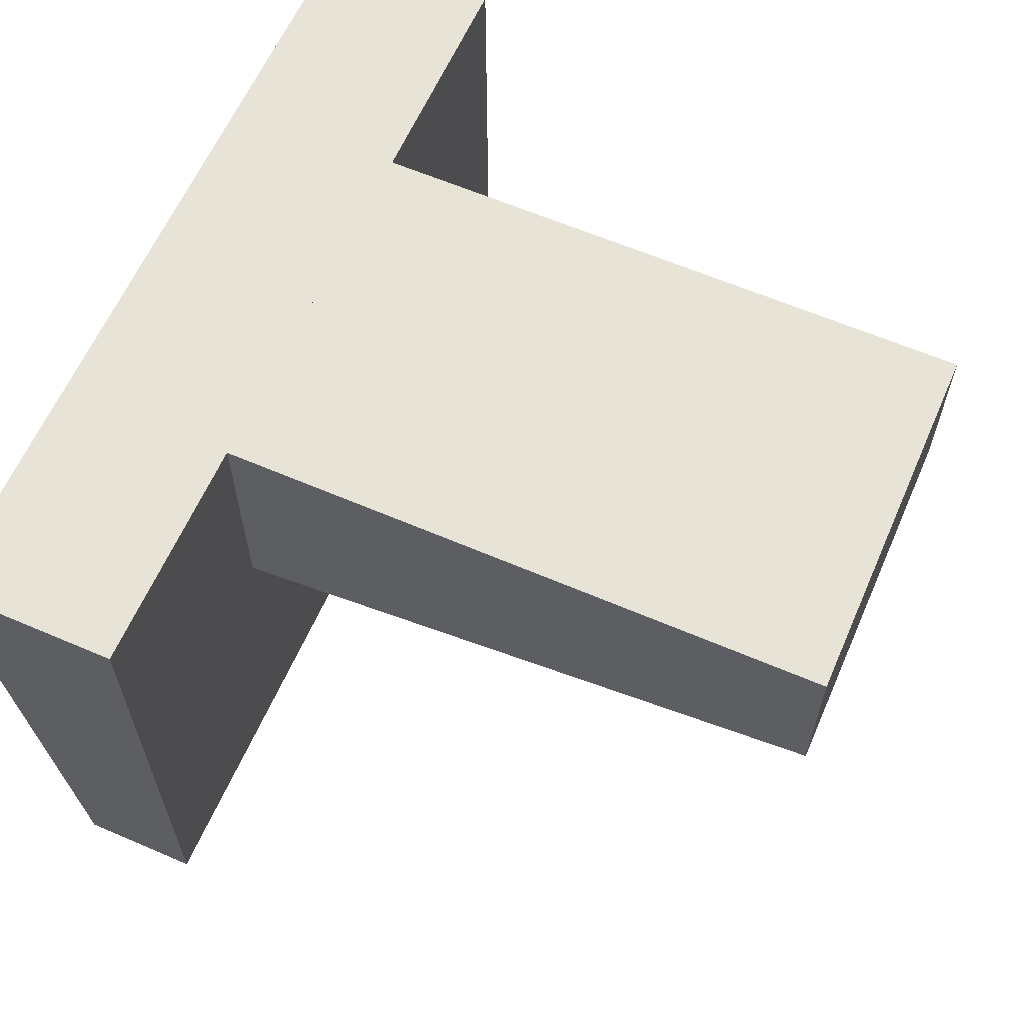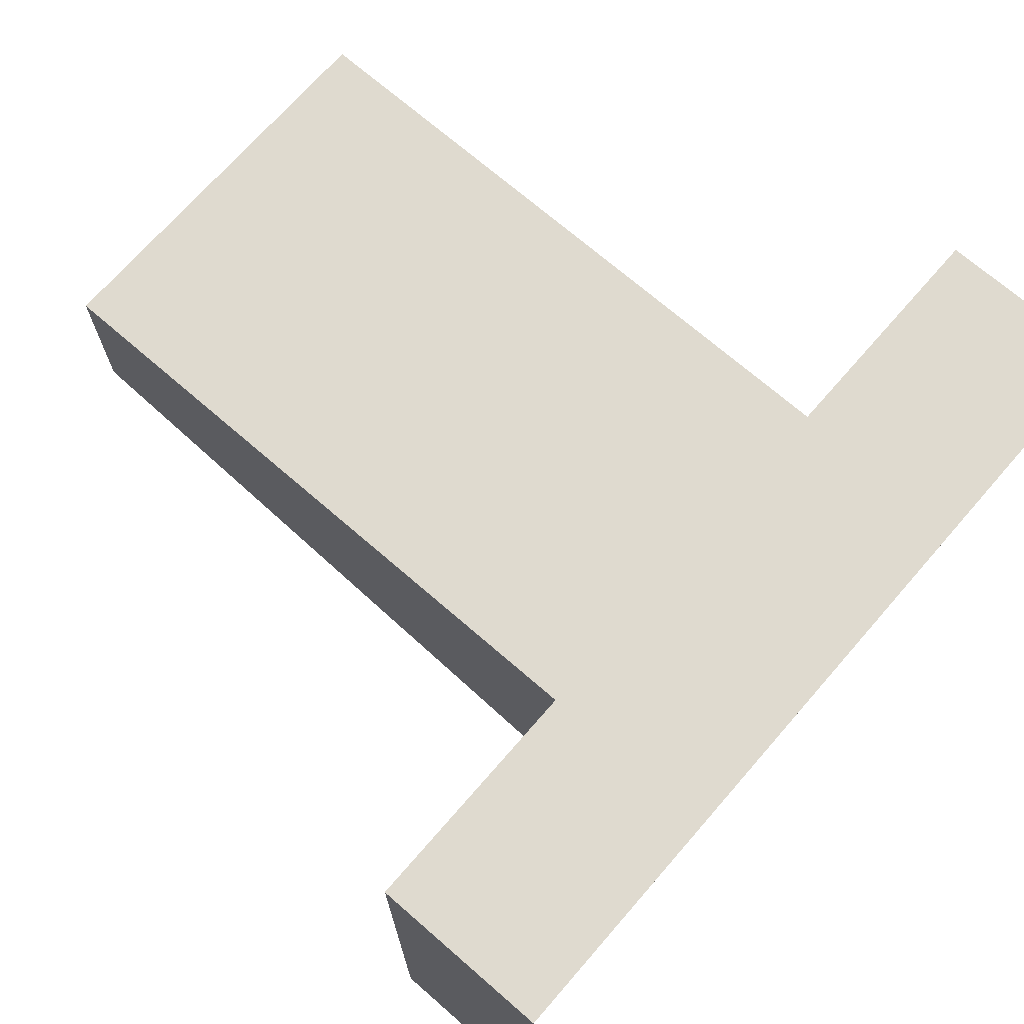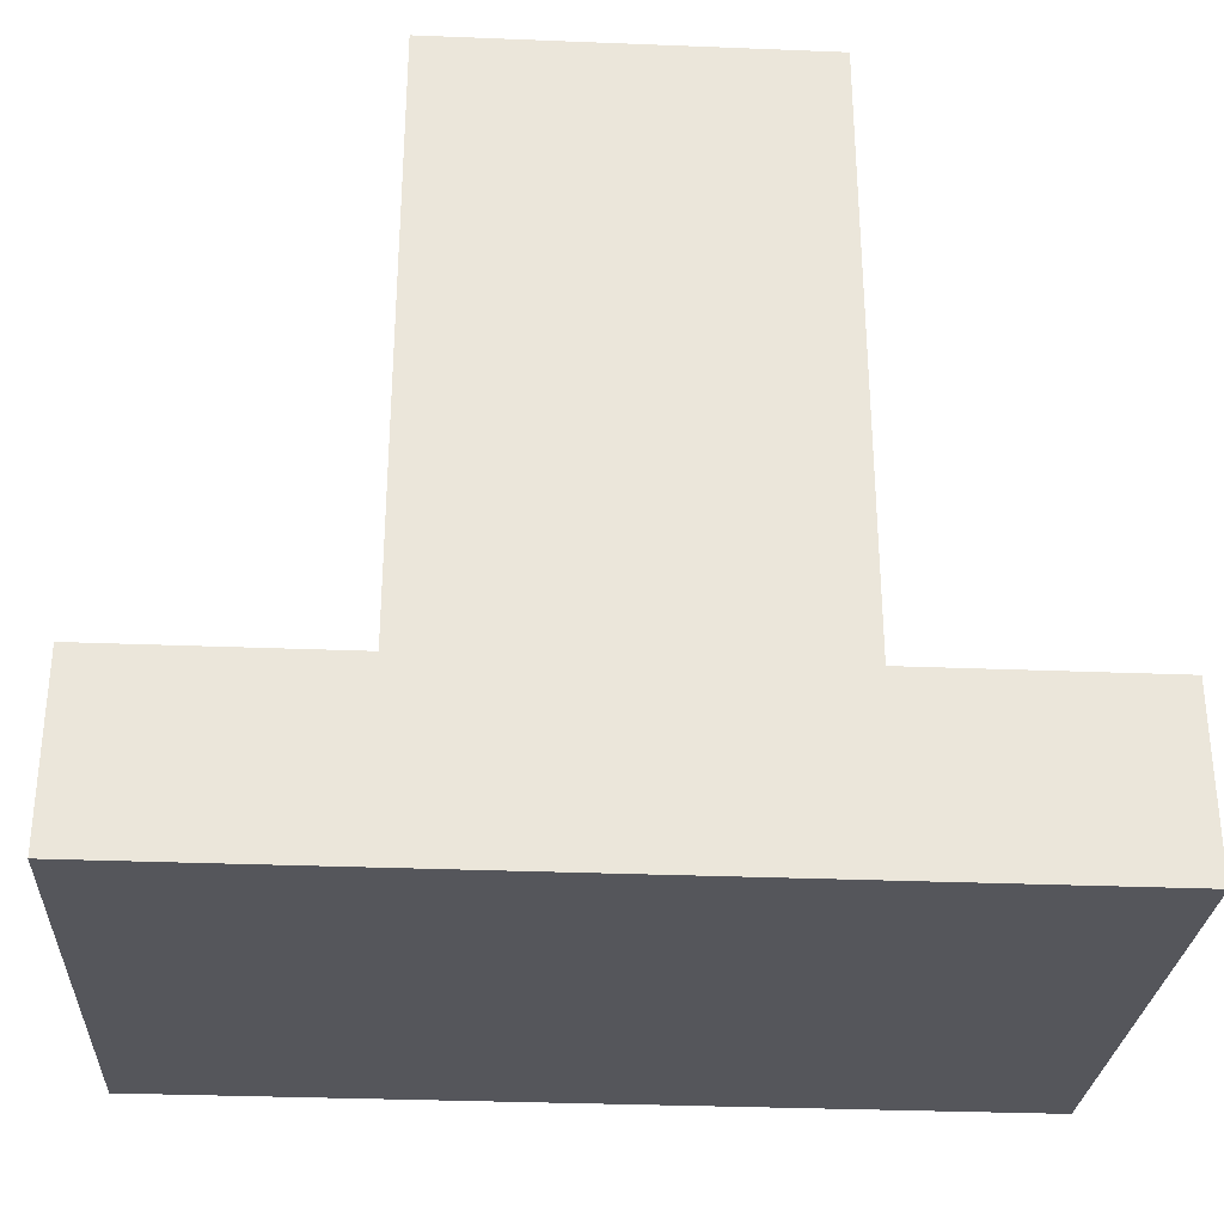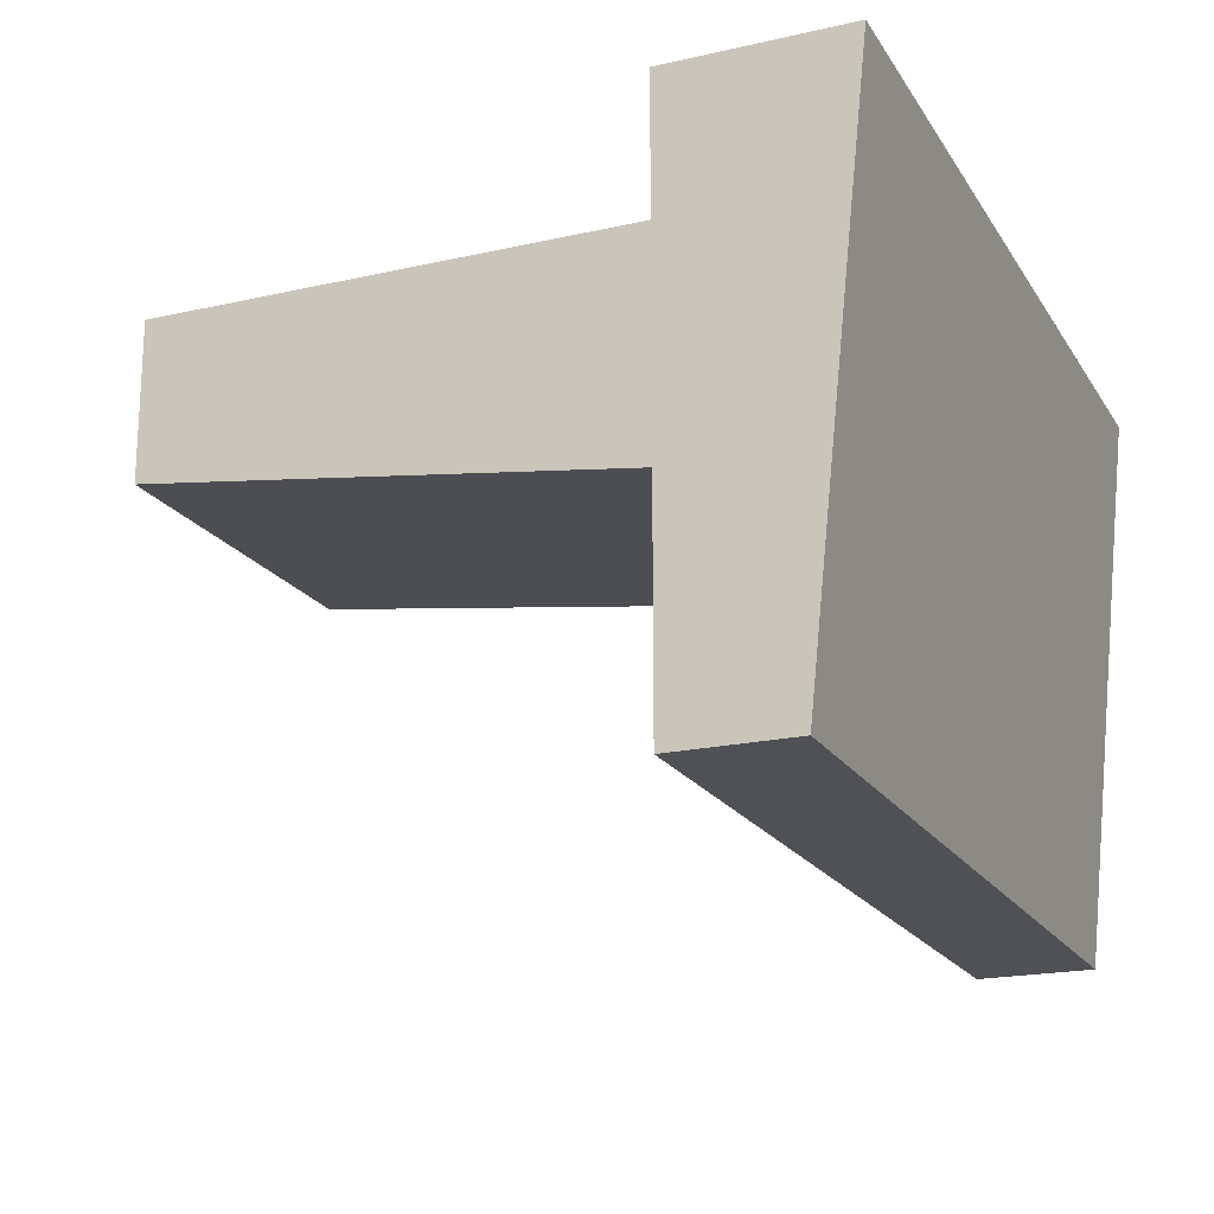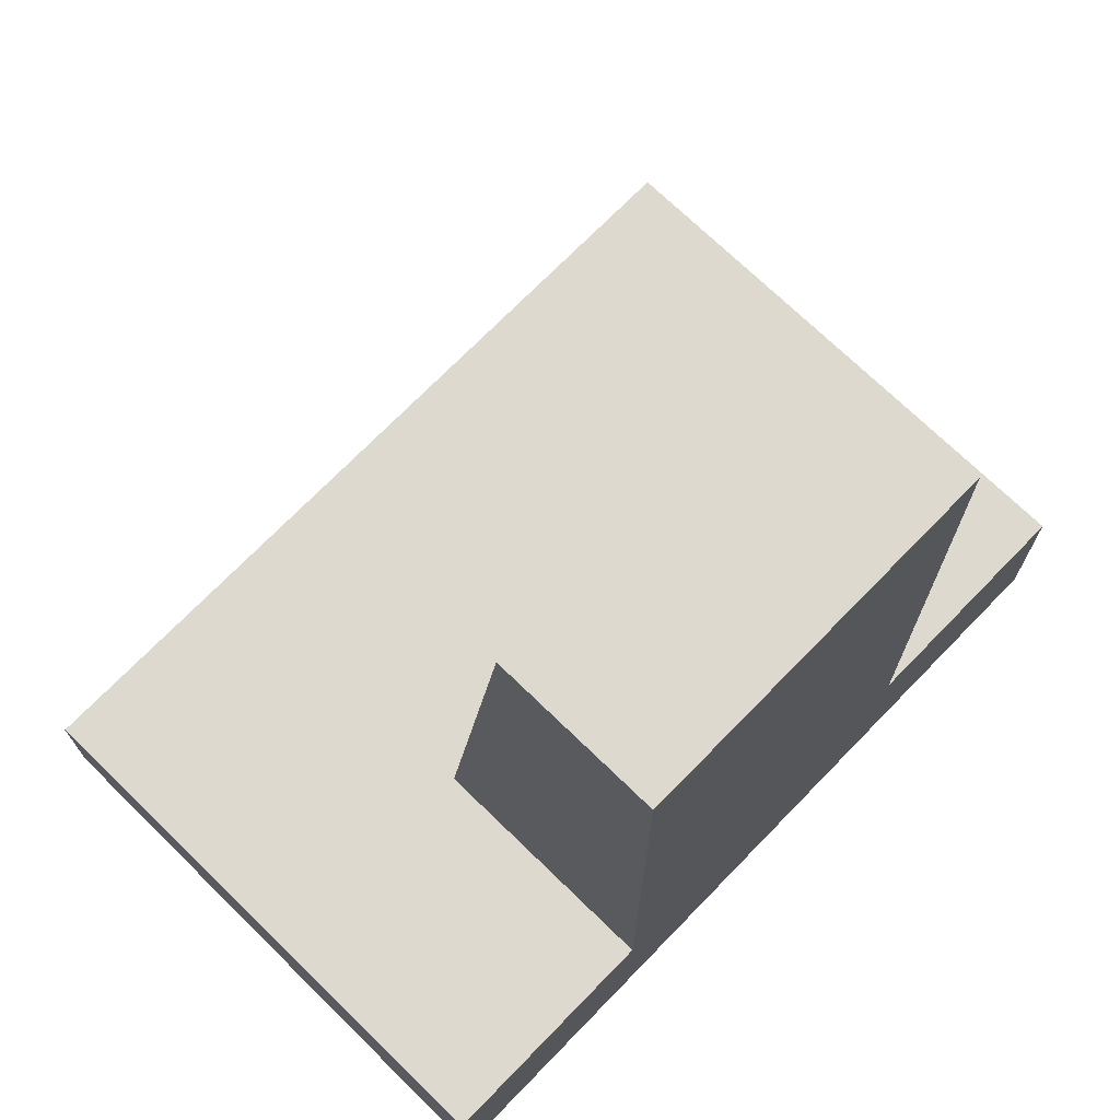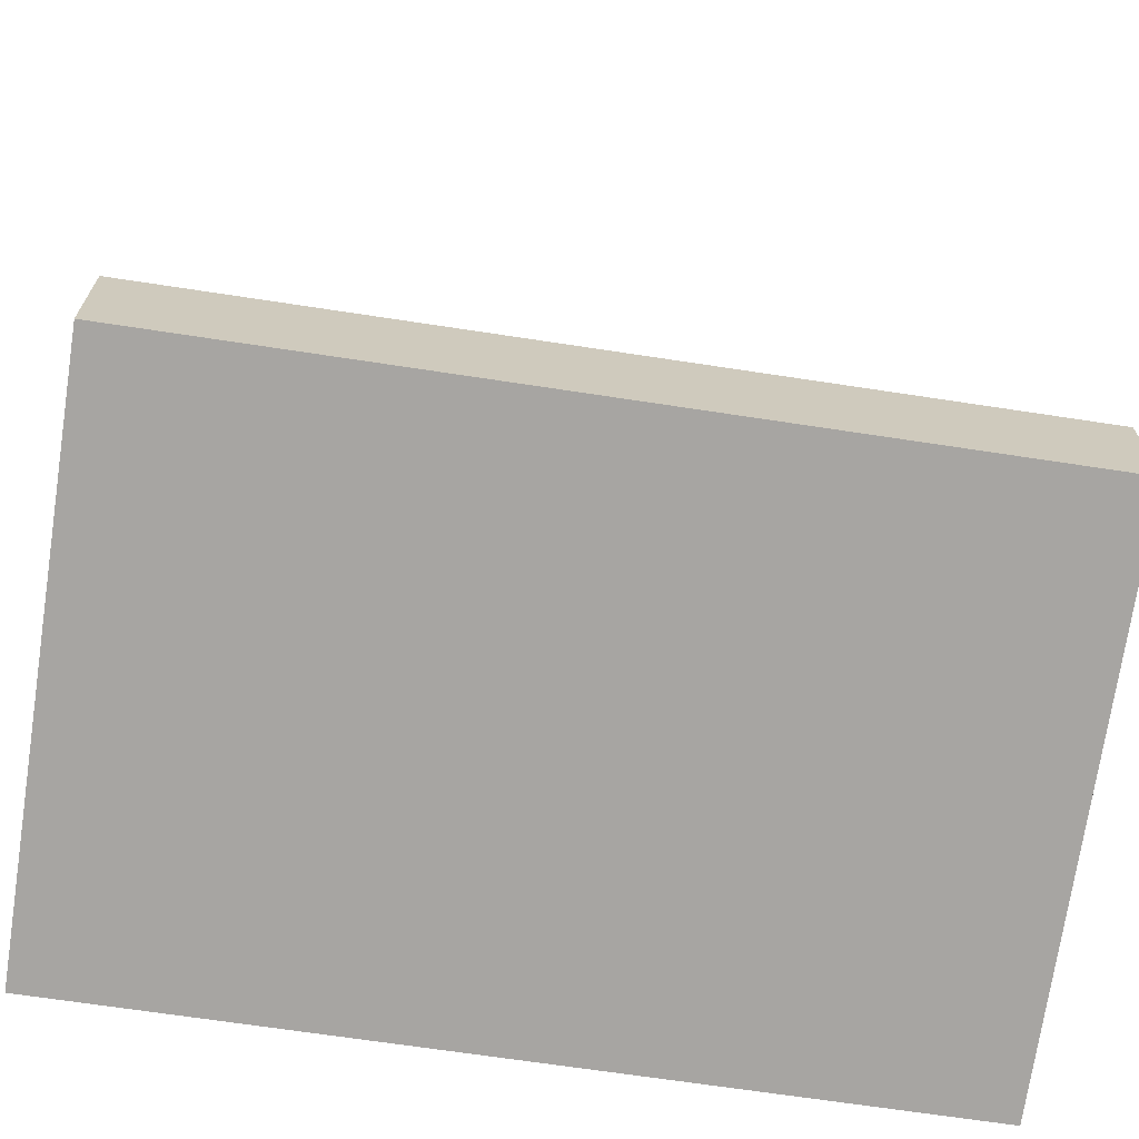
<metadata>
{"format":"obj","ext":"obj","renderer":"f3d","projection":"perspective","resolution":1024,"background":"white","views":[{"elev":62.0,"azim":113.6,"up":"+Z"},{"elev":70.7,"azim":-49.0,"up":"+Z"},{"elev":-32.1,"azim":-3.2,"up":"+Y"},{"elev":-19.6,"azim":-67.0,"up":"+Z"},{"elev":71.7,"azim":-45.8,"up":"+Y"},{"elev":-67.9,"azim":171.3,"up":"+Y"}]}
</metadata>
<code>
g hoodModern
v 0 -0.03 0.2849
v 0 0 0
v -0.43 -0.03 0.2849
v -0.43 0 0
v -0.43 0.06 0
v 1.444e-15 0.06 0
v 1.444e-15 0.06 0.2849
v -0.43 0.06 0.2849
v -0.12 0.3695 0.2
v -0.12 0.3695 0.2849
v -0.31 0.3695 0.2
v -0.31 0.3695 0.2849
v -0.12 0.06 0.2849
v -0.31 0.06 0.2849
v -0.31 0.06 0.16
v -0.12 0.06 0.16
f 2 1 3
f 3 4 2
f 2 4 5
f 5 6 2
f 2 6 7
f 7 1 2
f 5 4 3
f 3 8 5
f 10 9 11
f 11 12 10
f 14 13 10
f 10 12 14
f 16 15 11
f 11 9 16
f 16 7 6
f 6 5 16
f 5 15 16
f 5 14 15
f 5 8 14
f 7 16 13
f 13 16 9
f 9 10 13
f 11 15 14
f 14 12 11
f 3 1 7
f 7 8 3
f 7 13 8
f 13 14 8
g hoodModern
f 2 1 3
f 3 4 2
f 2 4 5
f 5 6 2
f 2 6 7
f 7 1 2
f 5 4 3
f 3 8 5
f 10 9 11
f 11 12 10
f 14 13 10
f 10 12 14
f 16 15 11
f 11 9 16
f 16 7 6
f 6 5 16
f 5 15 16
f 5 14 15
f 5 8 14
f 7 16 13
f 13 16 9
f 9 10 13
f 11 15 14
f 14 12 11
f 3 1 7
f 7 8 3
f 7 13 8
f 13 14 8

</code>
